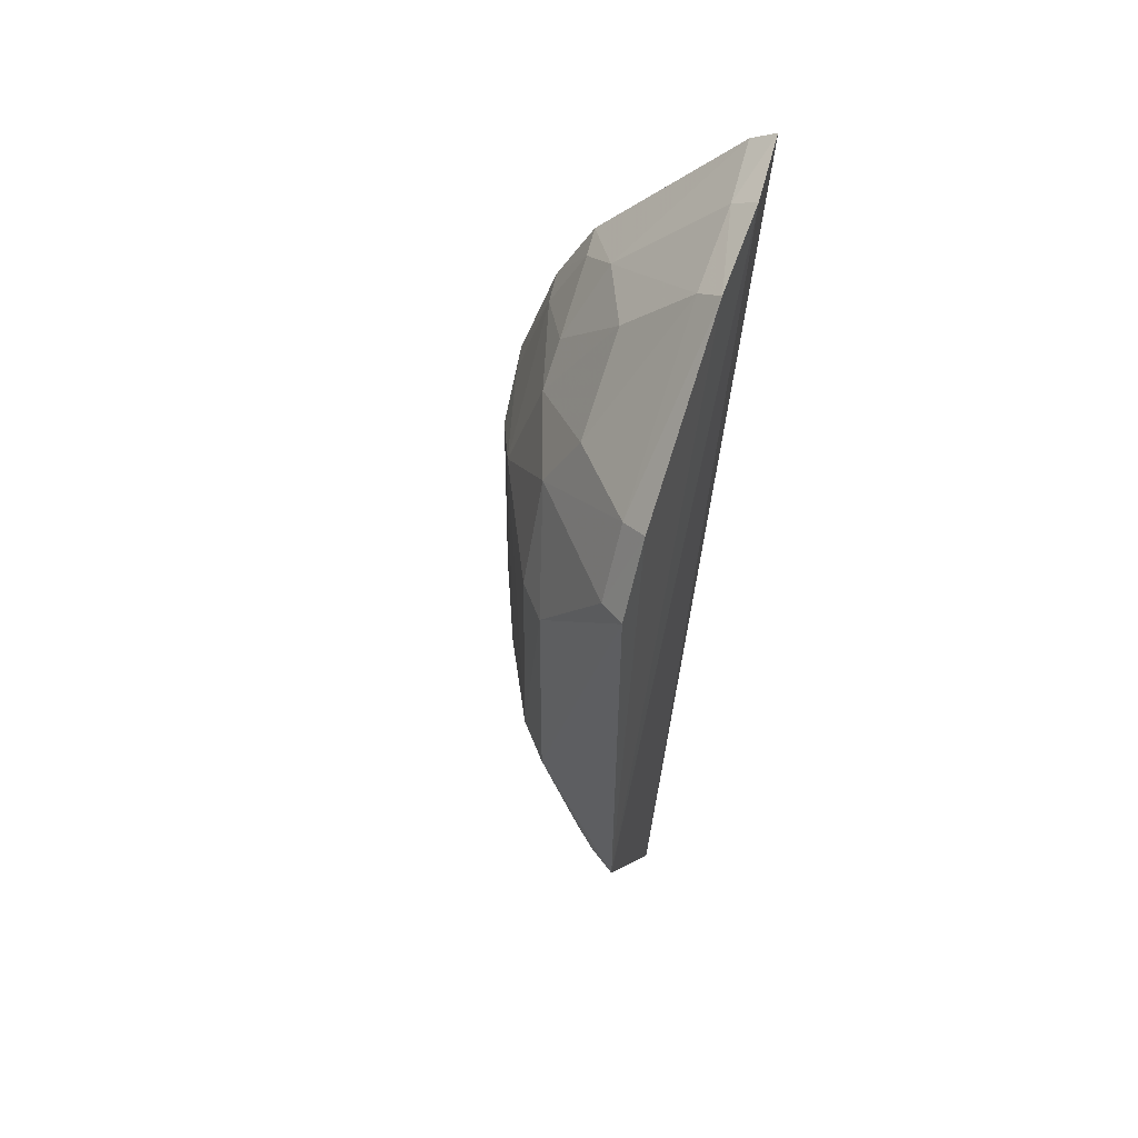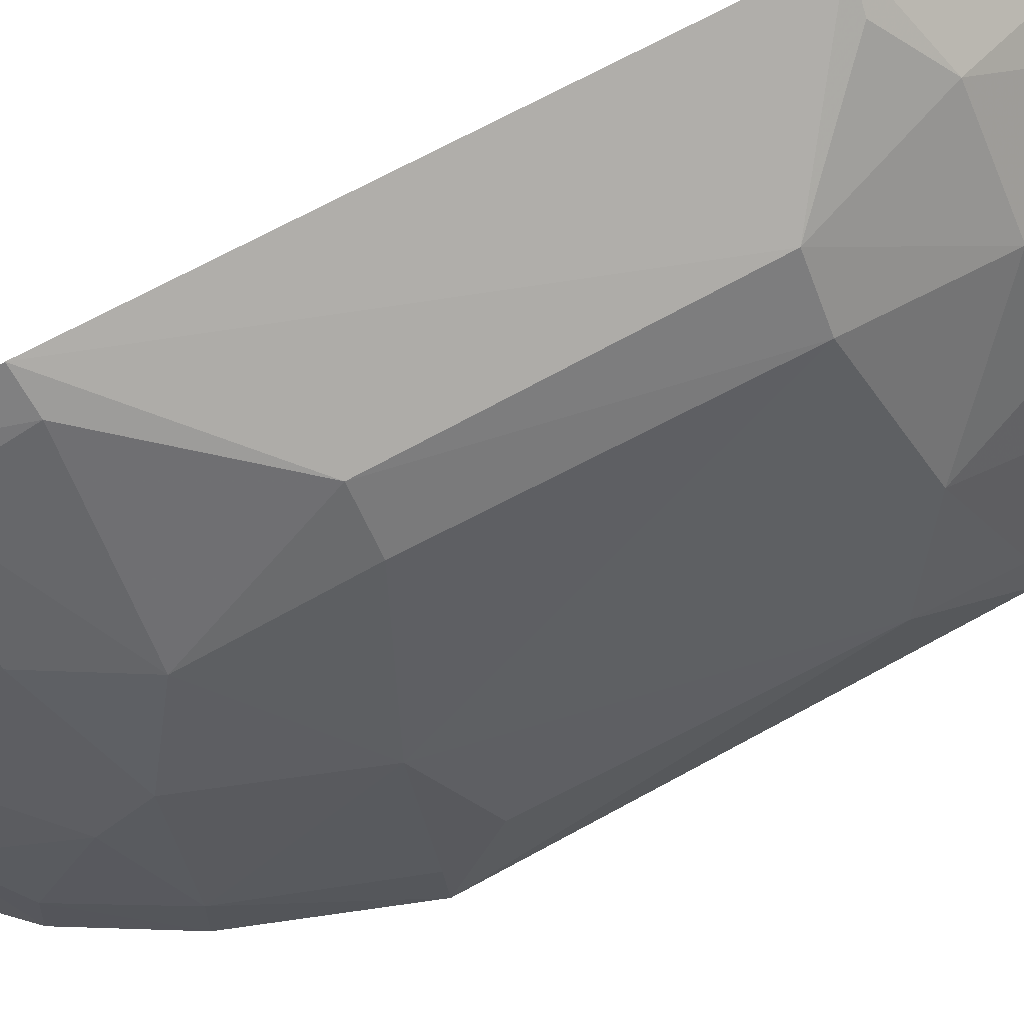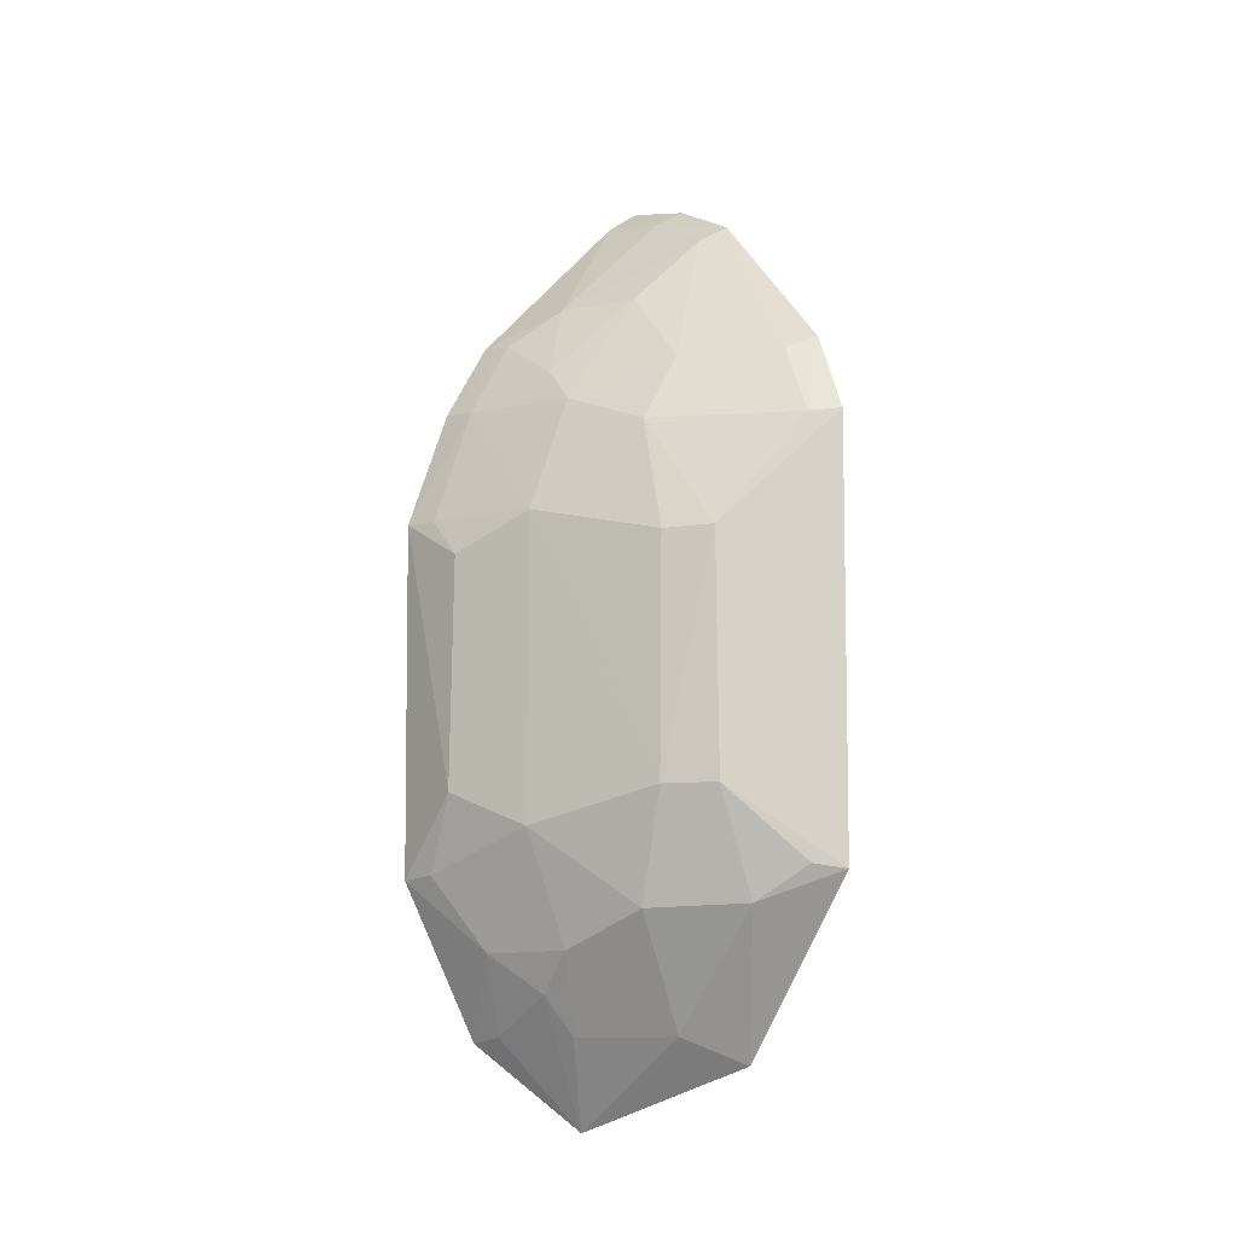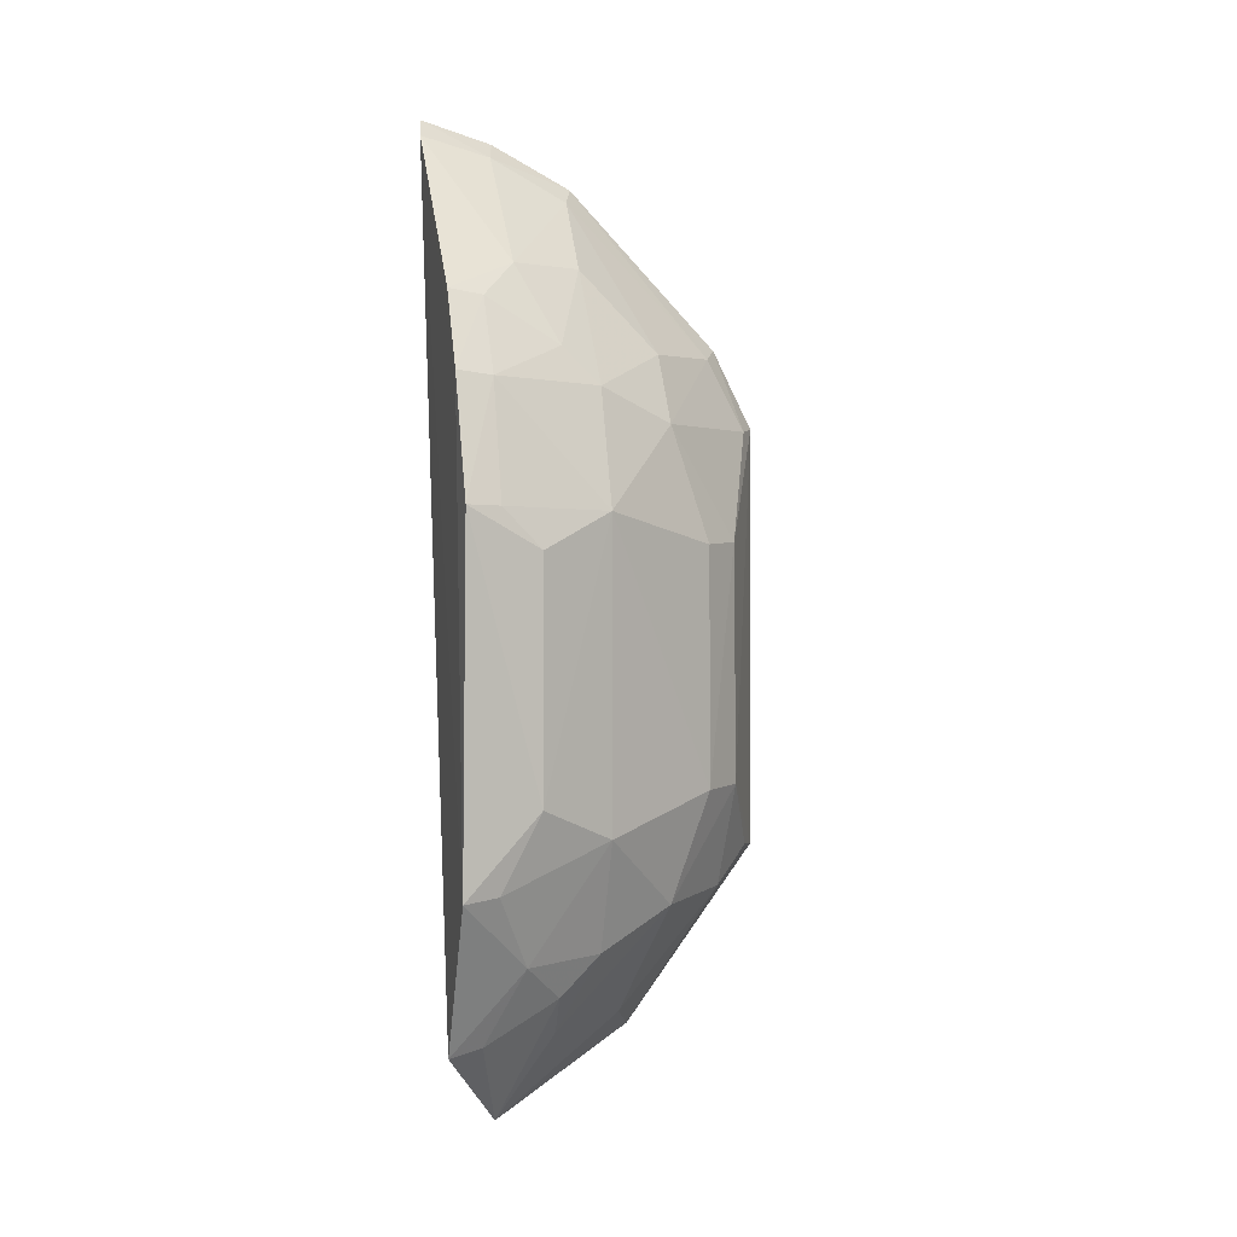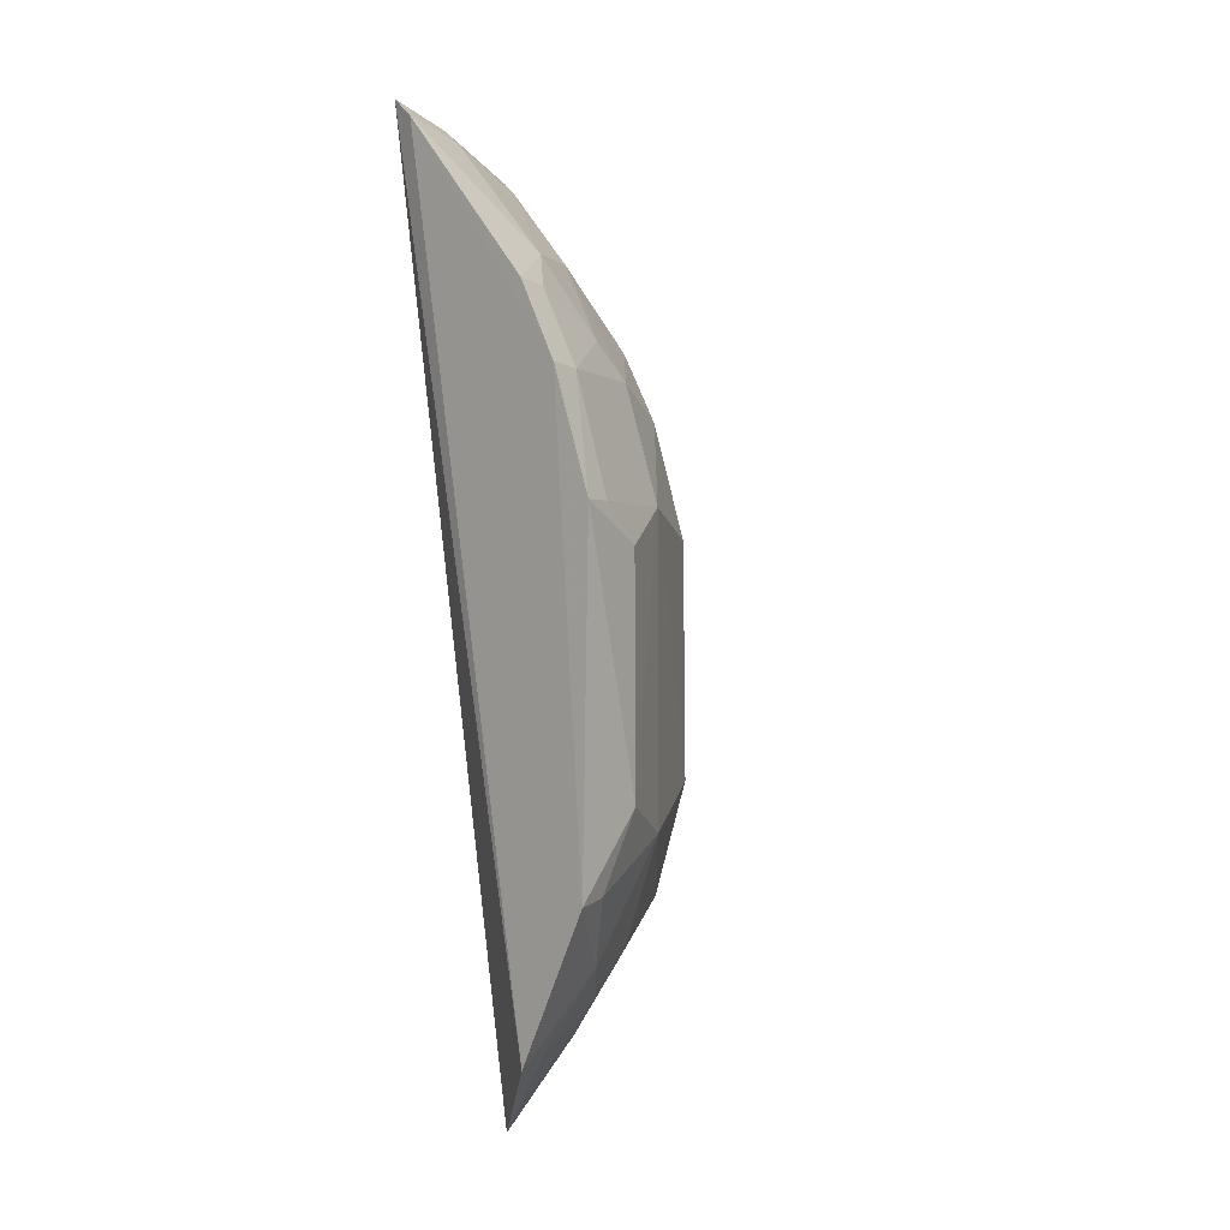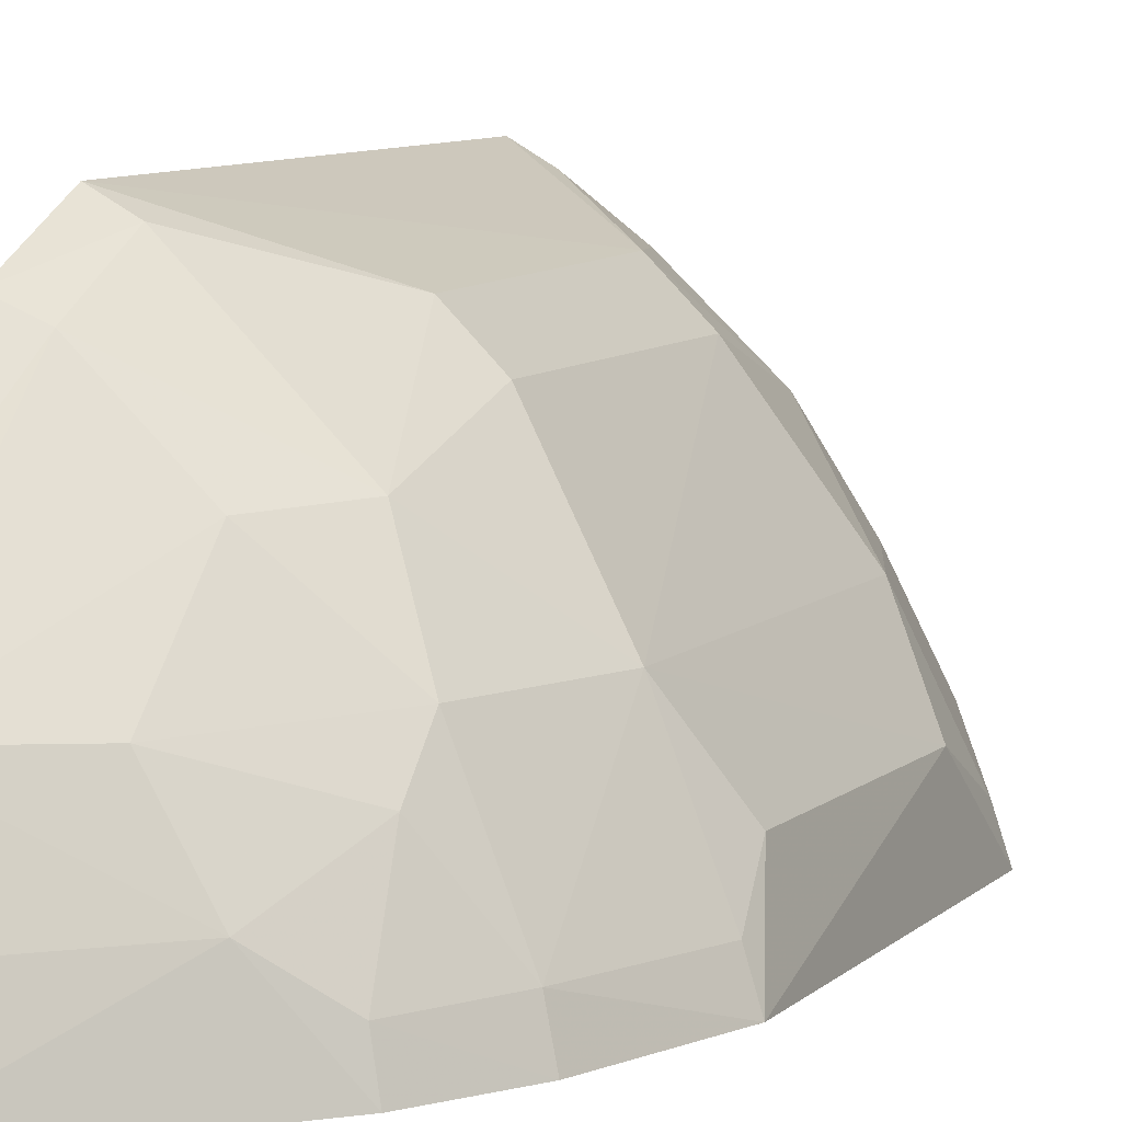
<metadata>
{"format":"obj","ext":"obj","renderer":"f3d","projection":"perspective","resolution":1024,"background":"white","views":[{"elev":50.3,"azim":-154.3,"up":"+Z"},{"elev":79.8,"azim":62.7,"up":"+Y"},{"elev":-10.4,"azim":148.7,"up":"+Z"},{"elev":2.8,"azim":75.4,"up":"+Z"},{"elev":2.3,"azim":44.7,"up":"+Z"},{"elev":8.0,"azim":23.4,"up":"+Y"}]}
</metadata>
<code>
v 0.1763 0.3376 0.1993
v 0.2598 0.3364 -0.05735
v 0.2575 0.3498 0.06969
v 0.161 0.4642 0.09833
v 0.1677 0.4146 -0.1208
v 0.2145 0.4324 -0.02916
v 0.2258 0.3904 0.1101
v 0.2463 0.3371 0.1134
v 0.2005 0.3584 -0.1444
v 0.1614 0.3659 0.1996
v 0.2569 0.3633 -0.02834
v 0.162 0.4641 -0.05693
v 0.2135 0.4322 0.0565
v 0.2616 0.3374 0.07018
v 0.213 0.3631 0.1519
v 0.243 0.3502 0.112
v 0.2318 0.3365 -0.1137
v 0.166 0.3396 0.2064
v 0.2129 0.4186 -0.06912
v 0.2003 0.4463 -0.02912
v 0.1602 0.4498 0.1274
v 0.2407 0.3904 0.06807
v 0.2559 0.3638 0.05543
v 0.2311 0.3372 0.1409
v 0.1715 0.3635 0.1933
v 0.2257 0.3768 0.1233
v 0.1903 0.4056 -0.111
v 0.2258 0.3758 -0.0969
v 0.2412 0.3904 -0.04117
v 0.1862 0.4439 -0.0678
v 0.2007 0.4453 0.05713
v 0.1605 0.3951 0.1844
v 0.212 0.4188 0.09808
v 0.2282 0.3499 0.1392
v 0.1976 0.3894 0.1519
v 0.2286 0.3488 -0.1115
v 0.2146 0.3768 -0.1113
v 0.2256 0.3903 -0.08237
v 0.256 0.3491 -0.05604
v 0.173 0.4585 -0.05518
v 0.1712 0.4582 0.09713
v 0.198 0.418 0.1229
v 0.1703 0.3914 0.1786
v 0.2403 0.3616 -0.08297
v 0.1705 0.4444 0.1235
f 8 1 2
f 12 5 10
f 14 8 2
f 14 2 11
f 16 14 3
f 16 8 14
f 17 2 1
f 18 5 9
f 18 10 5
f 18 17 1
f 18 9 17
f 20 12 4
f 20 6 19
f 21 4 12
f 22 6 13
f 22 16 3
f 22 7 16
f 23 14 11
f 23 3 14
f 23 22 3
f 23 11 22
f 24 15 1
f 24 1 8
f 25 1 15
f 25 18 1
f 25 10 18
f 26 16 7
f 27 9 5
f 29 19 6
f 29 22 11
f 29 6 22
f 30 20 19
f 30 19 27
f 30 27 5
f 30 5 12
f 31 13 6
f 31 6 20
f 31 20 4
f 32 21 12
f 32 12 10
f 32 10 25
f 33 13 31
f 33 22 13
f 33 7 22
f 34 24 8
f 34 8 16
f 34 16 26
f 34 26 15
f 34 15 24
f 35 26 7
f 35 15 26
f 36 17 9
f 36 9 28
f 37 27 19
f 37 28 9
f 37 9 27
f 38 19 29
f 38 37 19
f 38 28 37
f 39 29 11
f 39 11 2
f 40 30 12
f 40 12 20
f 40 20 30
f 41 33 31
f 41 31 4
f 41 4 21
f 42 35 7
f 42 7 33
f 43 32 25
f 43 25 15
f 43 15 35
f 43 35 42
f 44 38 29
f 44 29 39
f 44 28 38
f 44 36 28
f 44 17 36
f 44 39 2
f 44 2 17
f 45 41 21
f 45 43 42
f 45 21 32
f 45 32 43
f 45 42 33
f 45 33 41

</code>
